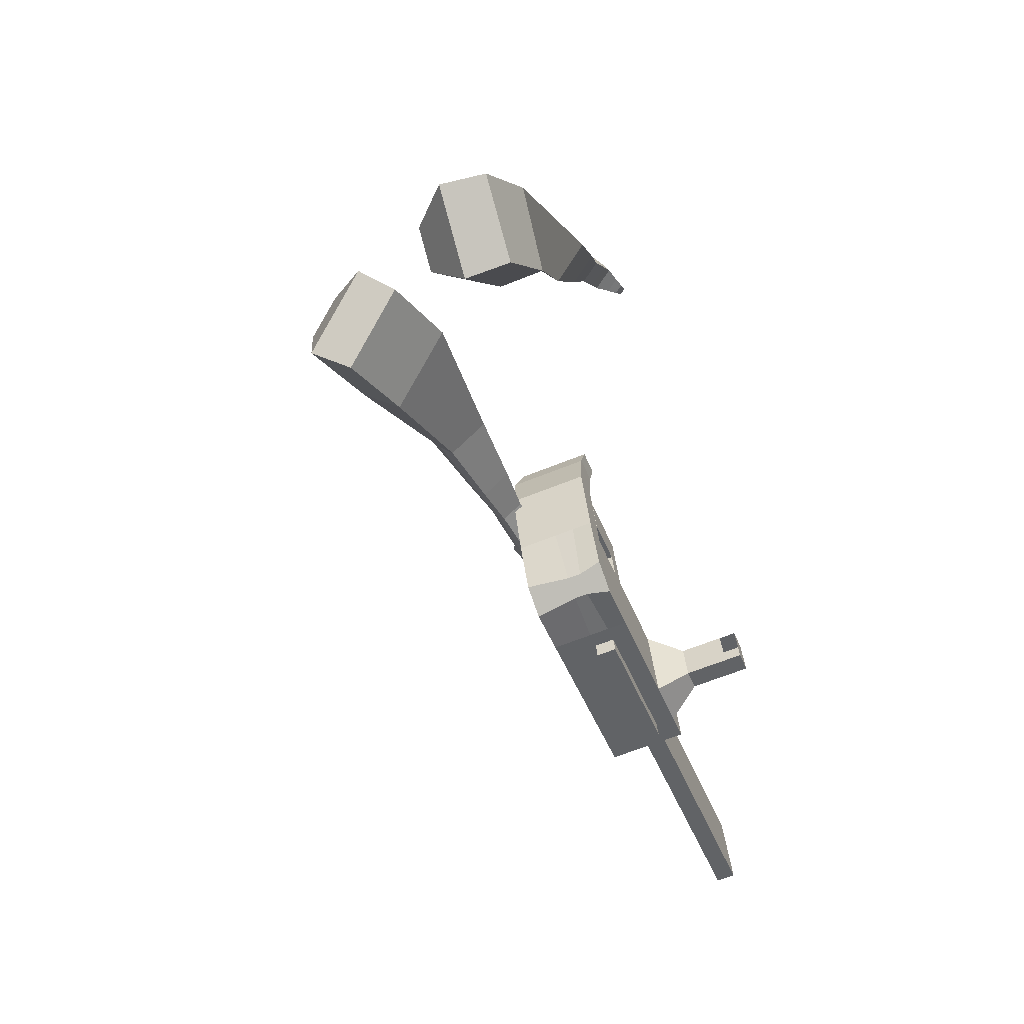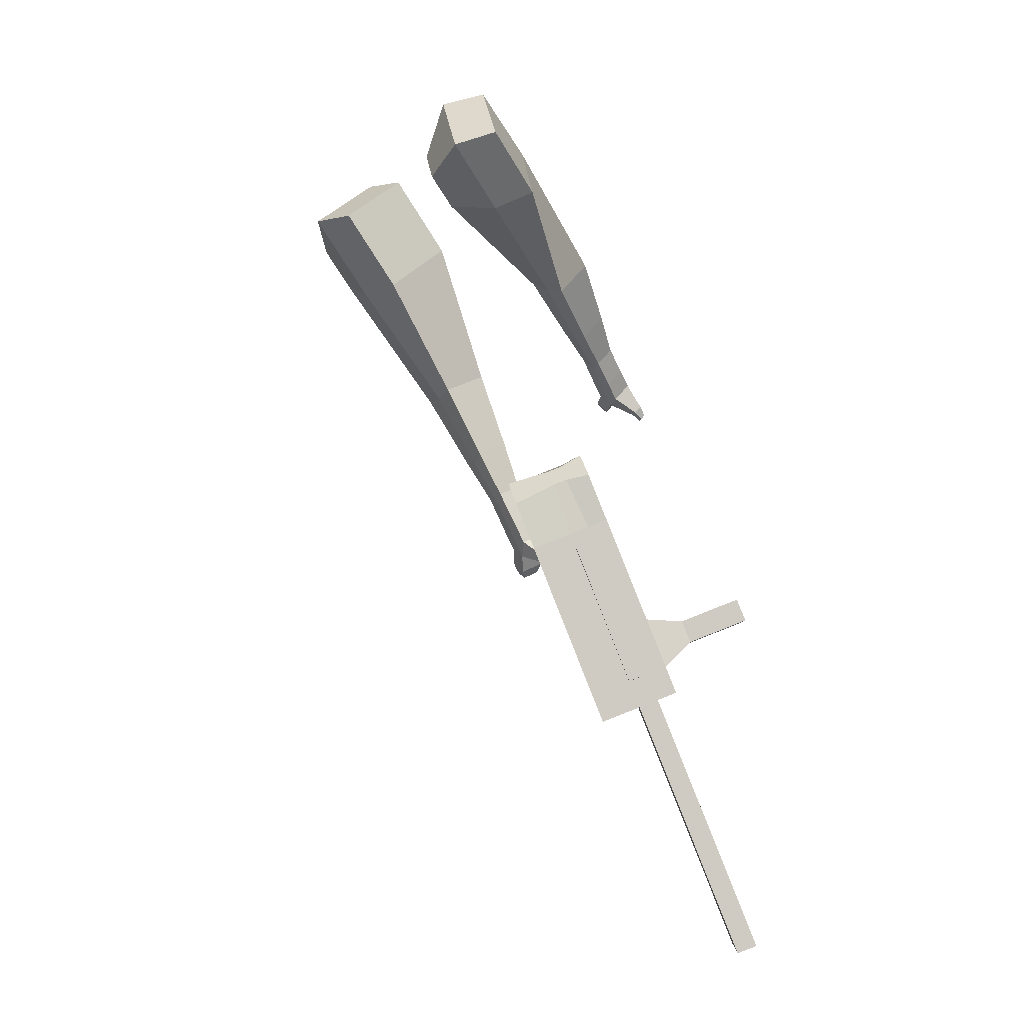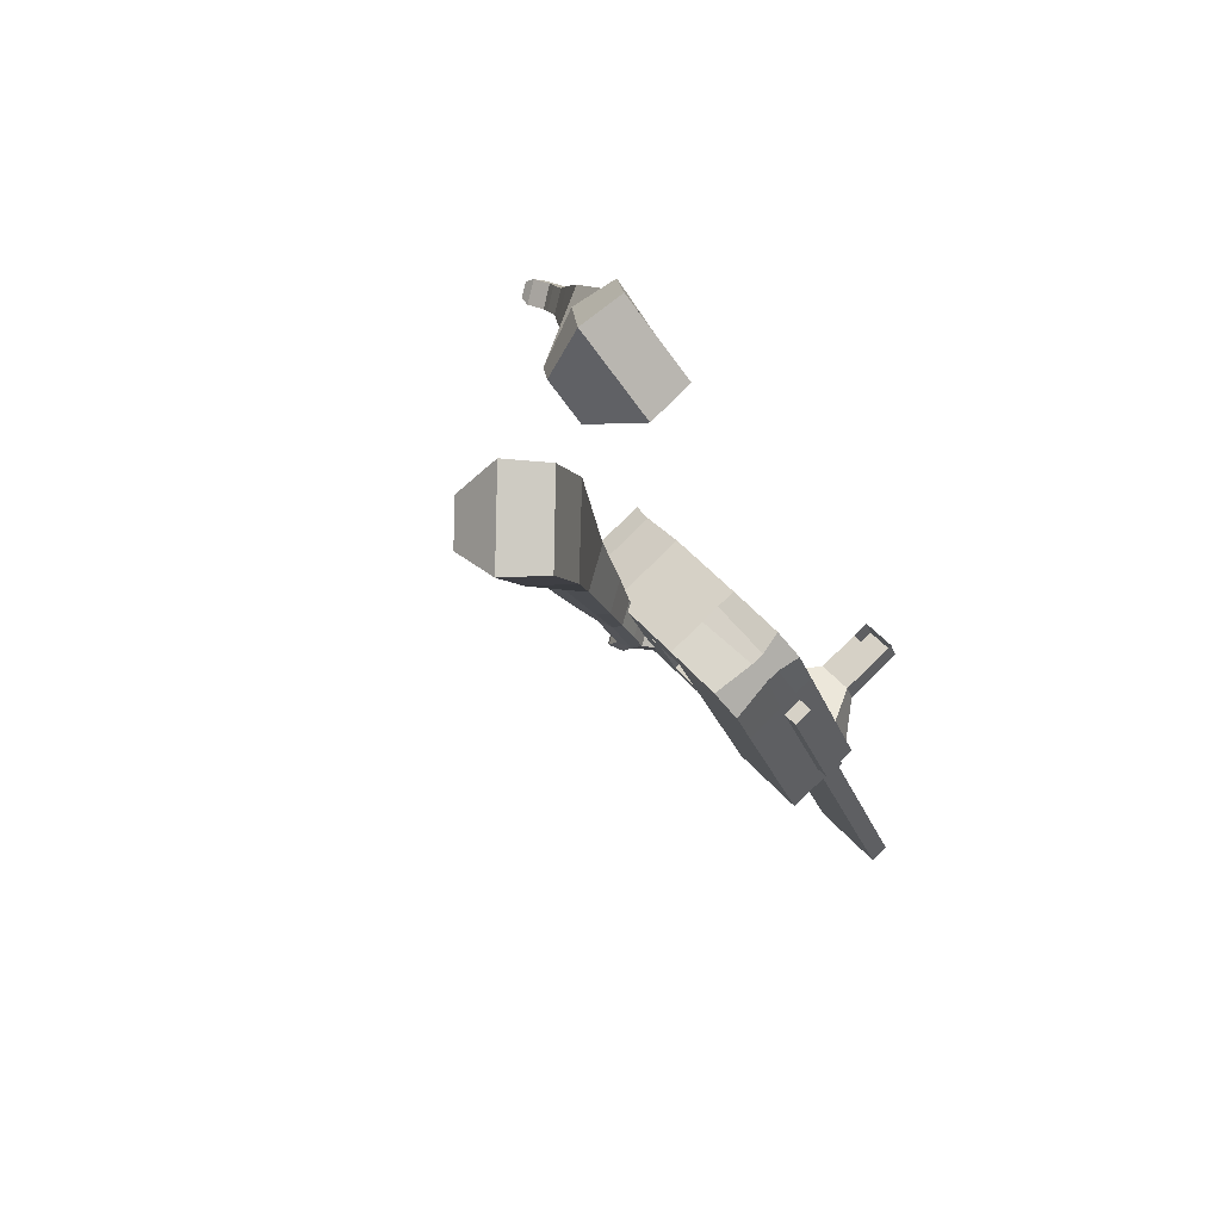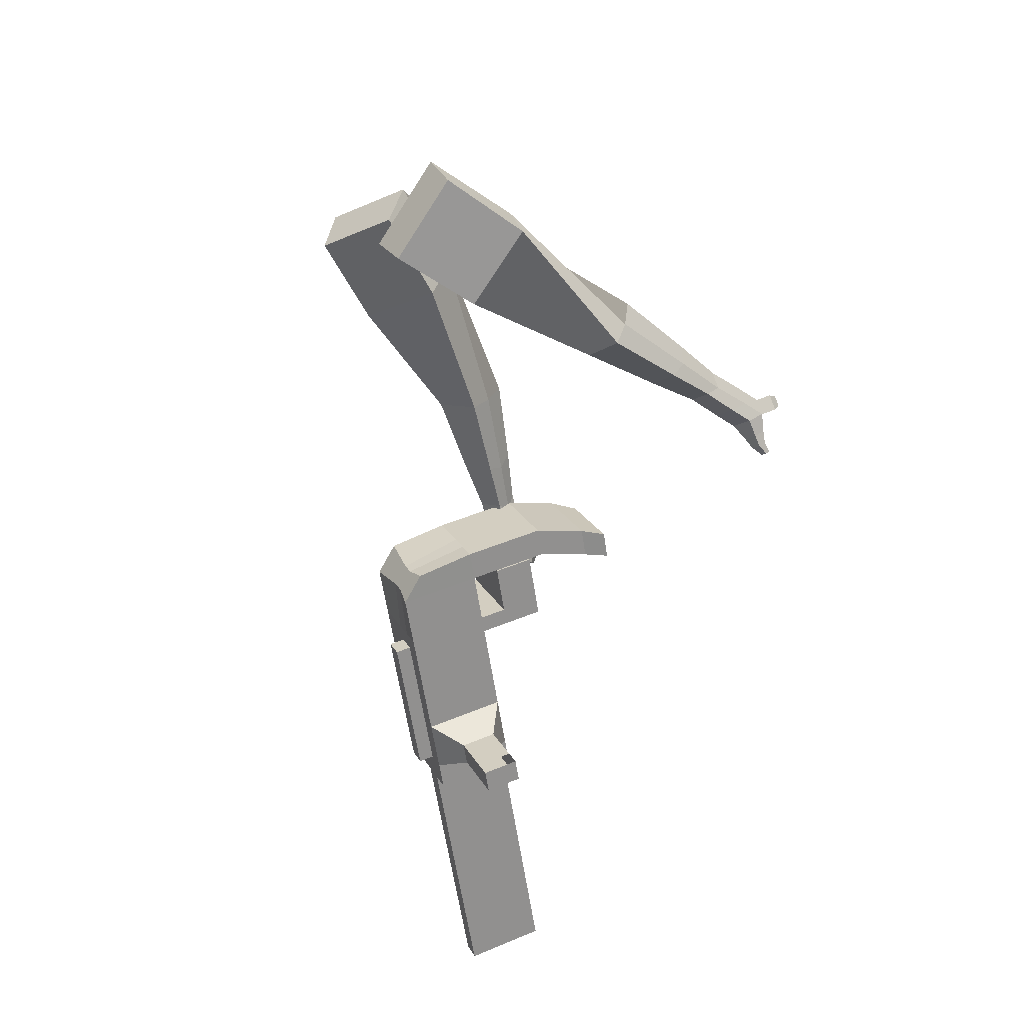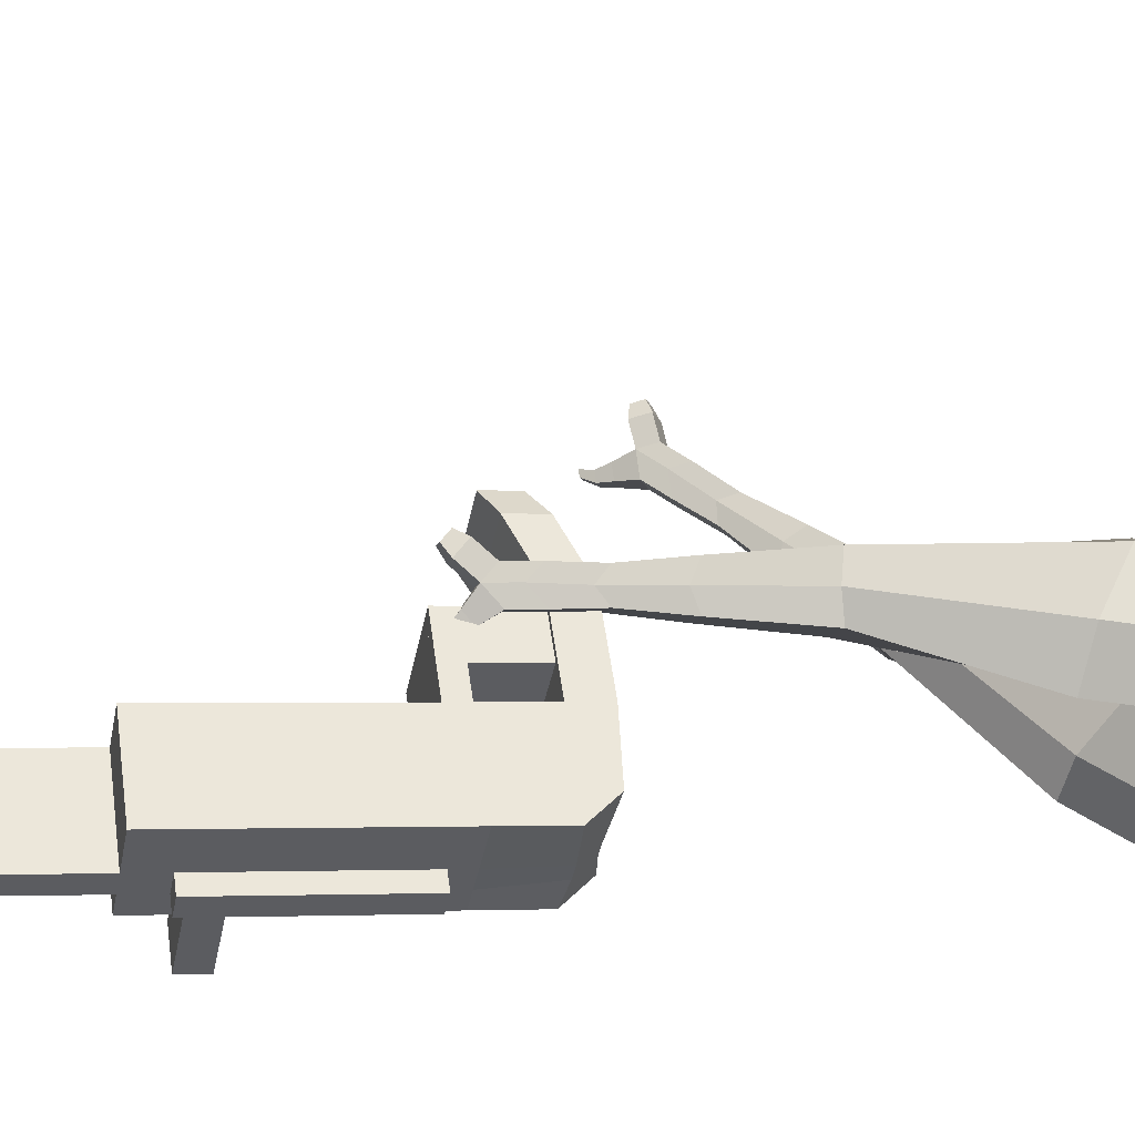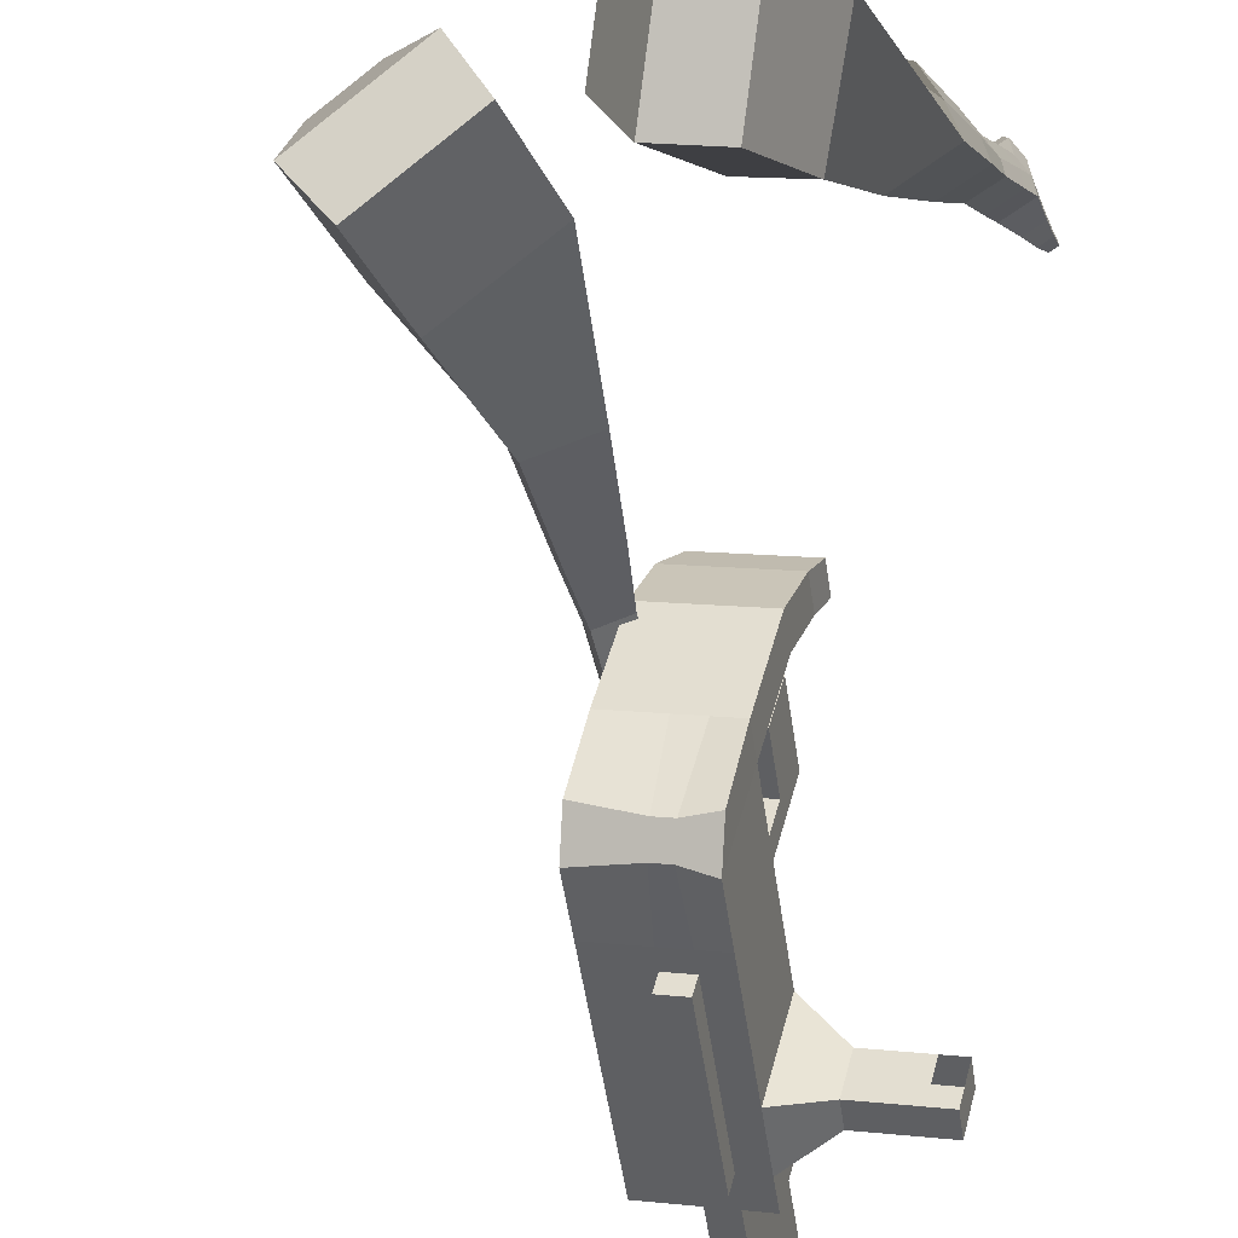
<metadata>
{"format":"obj","ext":"obj","renderer":"f3d","projection":"perspective","resolution":1024,"background":"white","views":[{"elev":39.9,"azim":-19.4,"up":"+Z"},{"elev":-5.5,"azim":-11.1,"up":"+Z"},{"elev":51.2,"azim":-53.3,"up":"+Z"},{"elev":48.0,"azim":51.0,"up":"+Z"},{"elev":-25.8,"azim":-122.7,"up":"+Y"},{"elev":-43.6,"azim":-12.9,"up":"+Y"}]}
</metadata>
<code>
o Cube.046_Cube.010
v 144.2 264.4 -1146
v 91.51 50.36 -1144
v 222.5 244 -1351
v 169.8 29.96 -1349
v -54.96 313 -1226
v -107.7 98.99 -1225
v 23.29 292.6 -1431
v -29.43 78.59 -1430
v 36.5 292.5 -863.2
v -16.22 78.45 -862.1
v -215.4 127.1 -942.9
v -162.7 341.1 -944.1
v -12.25 305.2 -735.5
v -64.98 91.17 -734.3
v -264.2 139.8 -815.2
v -211.4 353.8 -816.3
v -41.06 312.7 -660
v -74.44 155.7 -671.7
v -273.6 204.3 -752.6
v -240.2 361.3 -740.9
v 40.31 518.5 -736.6
v -158.9 567.1 -817.5
v 11.5 526 -661.2
v -187.7 574.7 -742
v 53.31 288.1 -907.3
v 0.5854 74.07 -906.1
v -145.9 336.7 -988.1
v -198.6 122.7 -987
v 53.91 363.1 -863.6
v -145.3 411.7 -944.5
v 70.71 358.7 -907.7
v -128.5 407.3 -988.5
v 79.16 465.6 -864.2
v -120 514.2 -945
v 95.97 461.2 -908.2
v -103.2 509.8 -989.1
v 6.252 375.5 -738.8
v -192.9 424.2 -819.6
v 31.5 478 -739.3
v -167.7 526.7 -820.2
v 91.21 646.6 -785
v -108 695.2 -865.9
v 62.41 654.1 -709.6
v -136.8 702.7 -790.4
v 194.9 251.2 -1278
v 142.1 37.16 -1277
v -4.333 299.8 -1359
v -57.06 85.79 -1358
v 122.9 268.3 -1391
v 70.16 54.27 -1390
v 44.64 288.7 -1186
v -8.086 74.67 -1185
v -63.09 316.8 -903.7
v -115.8 102.8 -902.5
v -111.8 329.5 -775.9
v -158 124 -761.2
v -140.7 337 -700.4
v -164.4 167.5 -719
v -59.29 542.8 -777.1
v -88.09 550.3 -701.6
v -99.01 98.38 -946.5
v -46.29 312.4 -947.7
v -45.69 387.4 -904.1
v -28.88 383 -948.1
v -20.44 489.9 -904.6
v -3.63 485.5 -948.7
v -93.34 399.8 -779.2
v -68.09 502.3 -779.7
v -8.382 670.9 -825.5
v -37.19 678.4 -750
v 42.54 61.47 -1317
v 95.26 275.5 -1319
v 172.7 256.1 -1371
v 41.71 62.52 -1165
v -66.02 90.61 -882.3
v -124.4 115.8 -747.6
v -130.8 159.3 -705.4
v 3.512 300.2 -927.5
v 20.92 370.9 -927.9
v 46.17 473.4 -928.4
v 145.1 263.3 -1298
v 120 42.11 -1370
v 94.44 276.5 -1166
v -13.3 304.6 -883.4
v -62.05 317.3 -755.7
v -90.85 324.8 -680.2
v -9.491 530.7 -756.9
v -38.29 538.2 -681.4
v -49.21 86.23 -926.3
v 4.108 375.3 -883.8
v 29.36 477.8 -884.4
v -43.55 387.7 -759
v -18.29 490.2 -759.5
v 41.42 658.7 -805.2
v 12.61 666.3 -729.8
v 92.34 49.32 -1297
v -59.08 46.16 -926.1
v -108.9 58.31 -946.3
v 82.46 9.247 -1297
v 32.67 21.4 -1317
v -17.96 34.61 -1185
v 31.84 22.45 -1164
v 250 174.7 -1207
v 227.6 180.5 -1148
v 204.3 85.86 -1148
v 226.7 80.03 -1206
v 293 164.1 -1189
v 270.7 170 -1131
v 247.3 75.36 -1130
v 269.7 69.52 -1189
v 358.9 148.1 -1163
v 336.5 153.9 -1104
v 313.2 59.27 -1103
v 335.6 53.44 -1162
v 401.3 137.7 -1145
v 378.9 143.6 -1087
v 355.6 48.93 -1086
v 378 43.09 -1145
v 377 -24.92 -2043
v 327.2 -12.76 -2063
v 379.9 201.2 -2065
v 429.7 189.1 -2044
v 30.99 728.8 -843.3
v -60.78 751.2 -880.5
v 4.451 735.7 -773.7
v -87.32 758.1 -811
v 96.22 713.3 -736.5
v 122.8 706.4 -806
v 76.88 717.6 -824.7
v 50.34 724.5 -755.1
f 45 46 4 3
f 49 50 8 7
f 47 48 6 5
f 26 25 9 10
f 72 47 5 51
f 96 46 2 74
f 10 9 13 14
f 84 9 29 90
f 89 26 10 75
f 27 28 11 12
f 76 14 18 77
f 75 10 14 76
f 12 11 15 16
f 53 12 16 55
f 86 77 18 17
f 16 15 19 20
f 16 20 24 22
f 14 13 17 18
f 59 22 42 69
f 86 17 23 88
f 17 13 21 23
f 55 16 22 59
f 5 6 28 27
f 74 2 26 89
f 51 5 27 62
f 2 1 25 26
f 32 30 34 36
f 62 27 32 64
f 27 12 30 32
f 9 25 31 29
f 66 36 34 65
f 90 29 37 92
f 64 32 36 66
f 29 31 35 33
f 92 37 39 93
f 29 33 39 37
f 34 30 38 40
f 65 34 40 68
f 69 42 124 123
f 23 21 41 43
f 88 23 43 95
f 22 24 44 42
f 82 4 46 96
f 49 7 47 72
f 7 8 48 47
f 46 45 103 106
f 73 49 72 81
f 8 50 71 48
f 24 60 70 44
f 42 44 126 124
f 91 65 68 93
f 38 67 68 40
f 79 64 66 80
f 30 63 67 38
f 80 66 65 91
f 78 62 64 79
f 83 51 62 78
f 6 52 61 28
f 85 55 59 87
f 20 57 60 24
f 87 59 69 94
f 20 19 58 57
f 84 53 55 85
f 11 54 56 15
f 15 56 58 19
f 28 61 54 11
f 12 53 63 30
f 48 71 52 6
f 81 72 51 83
f 50 49 121 120
f 3 4 82 73
f 45 81 83 1
f 9 84 85 13
f 21 87 94 41
f 13 85 87 21
f 1 83 78 25
f 25 78 79 31
f 35 80 91 33
f 31 79 80 35
f 33 91 93 39
f 70 95 130 125
f 3 73 81 45
f 50 82 96 71
f 60 88 95 70
f 67 92 93 68
f 63 90 92 67
f 52 71 100 101
f 57 86 88 60
f 57 58 77 86
f 54 75 76 56
f 56 76 77 58
f 61 89 75 54
f 53 84 90 63
f 89 61 98 97
f 101 102 97 98
f 100 99 102 101
f 61 52 101 98
f 74 89 97 102
f 71 96 99 100
f 96 74 102 99
f 106 103 107 110
f 1 2 105 104
f 2 46 106 105
f 45 1 104 103
f 109 110 114 113
f 104 105 109 108
f 105 106 110 109
f 103 104 108 107
f 113 114 118 117
f 107 108 112 111
f 110 107 111 114
f 108 109 113 112
f 116 117 118 115
f 111 112 116 115
f 114 111 115 118
f 122 119 120 121
f 82 50 120 119
f 73 82 119 122
f 49 73 122 121
f 123 124 126 125
f 129 123 125 130
f 128 129 130 127
f 95 43 127 130
f 94 69 123 129
f 43 41 128 127
f 44 70 125 126
f 41 94 129 128
o Cube.048_Cube.024
v -563 455.3 181.7
v -724.6 340.2 43.62
v -423.9 492.7 -12.36
v -586.2 380.2 -148.3
v -682.2 645.6 59.57
v -765.1 586.6 -11.21
v -610.9 664.8 -39.91
v -693.3 606.5 -110.3
v -403.6 493.4 -438.6
v -293.9 533.4 -389.7
v -327.8 653.3 -411.8
v -437.5 613.3 -460.7
v -302.9 504.2 -630
v -222.3 533.6 -594.1
v -247.2 621.8 -610.3
v -327.8 592.4 -646.3
v -238.7 513.6 -749.4
v -179.8 535 -723.1
v -198 599.5 -735
v -256.9 578 -761.3
v -486.3 598.1 -13.95
v -657.5 479.1 -158.2
v -634.1 558.3 192
v -805.6 436.1 45.47
v -305.1 594.3 -404.3
v -421.6 551.9 -456.2
v -224.3 577.7 -618.2
v -309.9 546.5 -656.3
v -175.6 566.6 -752.9
v -238.2 543.8 -780.7
v -198.2 505.7 -834
v -139.2 527.2 -807.7
v -132.5 563.7 -847.3
v -195 540.9 -875.2
v -214.2 574.3 -854.2
v -155.2 595.8 -828
v -169.4 501.3 -895
v -110.4 522.8 -868.7
v -103.7 559.3 -908.4
v -166.3 536.5 -936.2
v -185.4 569.9 -915.3
v -126.4 591.4 -889
v -134.7 479.2 -923.3
v -96.78 493.1 -906.4
v -92.44 516.6 -931.9
v -132.7 501.9 -949.9
v -158.3 569.1 -980.8
v -177.4 602.5 -959.8
v -118.4 624 -933.5
v -95.7 591.9 -952.9
v -112 463 -942.6
v -86.43 472.4 -931.2
v -83.5 488.2 -948.4
v -110.7 478.3 -960.5
v -91.34 456.7 -969.5
v -75.36 462.5 -962.4
v -73.53 472.4 -973.1
v -90.5 466.2 -980.7
v -147 595.9 -996.7
v -159.7 618.1 -982.8
v -120.5 632.4 -965.3
v -105.4 611.1 -978.2
v -301.9 468.4 473.2
v -295.7 294.2 305.8
v -153.3 598 330.4
v -155.3 433.1 166.5
v -462.7 553.5 293.7
v -459.6 464.2 207.9
v -387.3 624.3 225.3
v -387.6 535.4 136.4
v -1.99 714.8 -74.28
v 81.26 740.1 17.5
v 10.14 837 55.13
v -72.52 812.3 -35.18
v 106.8 861.7 -190.3
v 168.7 879.5 -123.1
v 116.9 951.2 -94.39
v 54.98 933.4 -161.6
v 175.2 955.6 -260.8
v 220.4 968.6 -211.8
v 182.5 1021 -190.7
v 137.3 1008 -239.8
v -259.8 642.3 299.9
v -264 464 119.5
v -419.7 501.5 445.1
v -413.1 316.6 267.4
v 52.31 791.9 35.99
v -37.07 766.2 -61.01
v 154.1 927.4 -118.4
v 88.38 908.5 -189.7
v 216.4 1012 -216.6
v 168.3 997.9 -268.7
v 223.9 1010 -320.2
v 269.2 1023 -271.1
v 266.8 1077 -280.2
v 218.8 1063 -332.3
v 187.4 1071 -302.8
v 232.7 1084 -253.7
v 258.2 1050 -362.4
v 303.4 1063 -313.3
v 301.1 1117 -322.5
v 253 1103 -374.6
v 221.7 1111 -345.1
v 267 1124 -296
v 300.9 1058 -387.1
v 330 1067 -355.5
v 328.4 1101 -361.3
v 297.5 1092 -394.9
v 253.7 1157 -389.4
v 222.4 1165 -359.9
v 267.6 1178 -310.8
v 301.7 1170 -337.3
v 329.5 1062 -404.7
v 349.1 1068 -383.4
v 348.1 1091 -387.4
v 327.2 1085 -410
v 353.6 1079 -423.5
v 365.8 1082 -410.2
v 365.2 1097 -412.6
v 352.2 1093 -426.8
v 256.6 1189 -384
v 235.8 1195 -364.4
v 265.8 1204 -331.7
v 288.5 1198 -349.3
f 131 132 134 133
f 138 137 141 142
f 137 138 136 135
f 153 154 132 131
f 151 137 135 153
f 152 134 132 154
f 142 141 145 146
f 151 133 140 155
f 152 138 142 156
f 133 134 139 140
f 158 146 150 160
f 155 140 144 157
f 156 142 146 158
f 140 139 143 144
f 149 159 163 166
f 144 143 147 148
f 146 145 149 150
f 157 144 148 159
f 145 157 159 149
f 148 147 161 162
f 139 156 158 143
f 141 155 157 145
f 143 158 160 147
f 134 152 156 139
f 137 151 155 141
f 138 152 154 136
f 133 151 153 131
f 135 136 154 153
f 165 166 172 171
f 161 164 170 167
f 150 149 166 165
f 159 148 162 163
f 147 160 164 161
f 160 150 165 164
f 172 169 180 179
f 168 167 173 174
f 163 162 168 169
f 166 163 169 172
f 164 165 171 170
f 162 161 167 168
f 176 175 183 184
f 167 170 176 173
f 169 168 174 175
f 170 169 175 176
f 179 180 192 191
f 170 171 178 177
f 171 172 179 178
f 169 170 177 180
f 184 183 187 188
f 175 174 182 183
f 173 176 184 181
f 174 173 181 182
f 186 185 188 187
f 183 182 186 187
f 181 184 188 185
f 182 181 185 186
f 192 189 190 191
f 177 178 190 189
f 180 177 189 192
f 178 179 191 190
f 193 194 196 195
f 200 199 203 204
f 199 200 198 197
f 215 216 194 193
f 213 199 197 215
f 214 196 194 216
f 204 203 207 208
f 213 195 202 217
f 214 200 204 218
f 195 196 201 202
f 220 208 212 222
f 217 202 206 219
f 218 204 208 220
f 202 201 205 206
f 211 221 225 228
f 206 205 209 210
f 208 207 211 212
f 219 206 210 221
f 207 219 221 211
f 210 209 223 224
f 201 218 220 205
f 203 217 219 207
f 205 220 222 209
f 196 214 218 201
f 199 213 217 203
f 200 214 216 198
f 195 213 215 193
f 197 198 216 215
f 227 228 234 233
f 223 226 232 229
f 212 211 228 227
f 221 210 224 225
f 209 222 226 223
f 222 212 227 226
f 234 231 242 241
f 230 229 235 236
f 225 224 230 231
f 228 225 231 234
f 226 227 233 232
f 224 223 229 230
f 238 237 245 246
f 229 232 238 235
f 231 230 236 237
f 232 231 237 238
f 241 242 254 253
f 232 233 240 239
f 233 234 241 240
f 231 232 239 242
f 246 245 249 250
f 237 236 244 245
f 235 238 246 243
f 236 235 243 244
f 248 247 250 249
f 245 244 248 249
f 243 246 250 247
f 244 243 247 248
f 254 251 252 253
f 239 240 252 251
f 242 239 251 254
f 240 241 253 252

</code>
